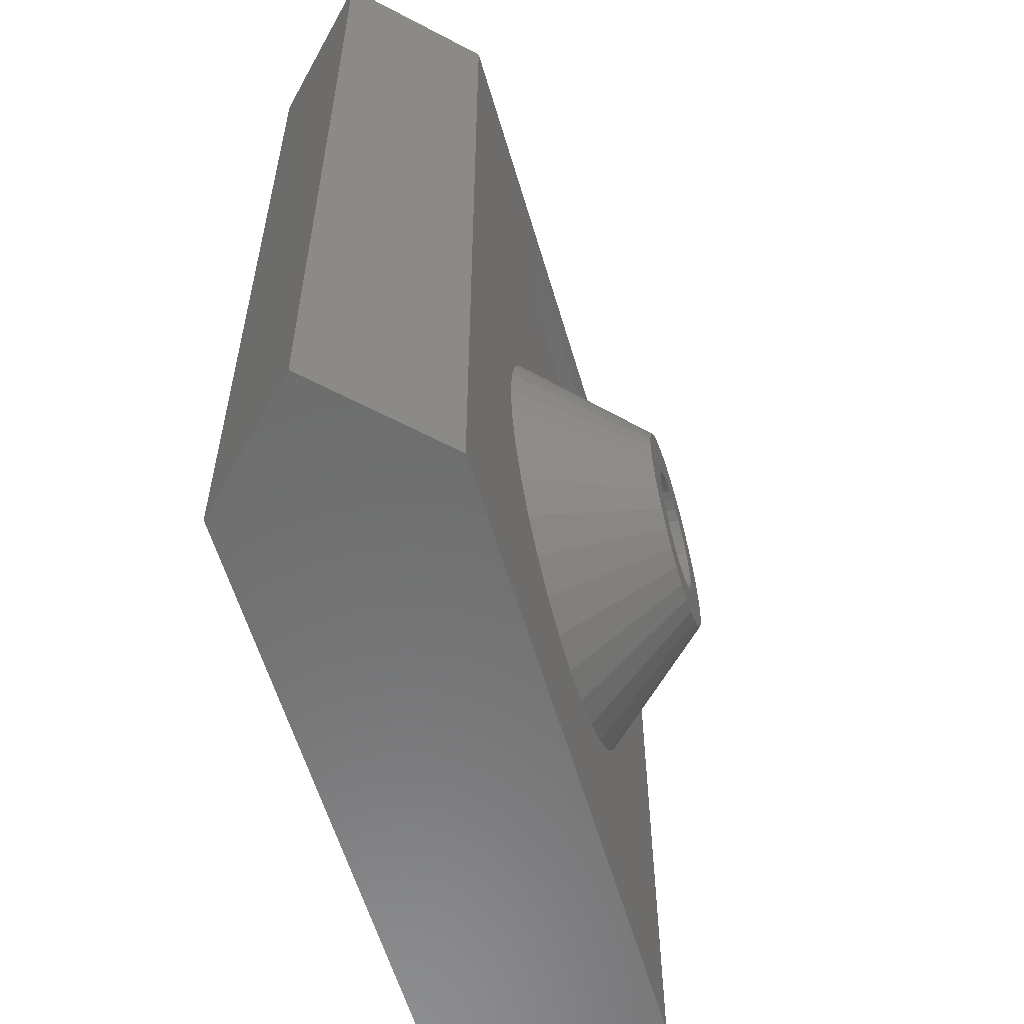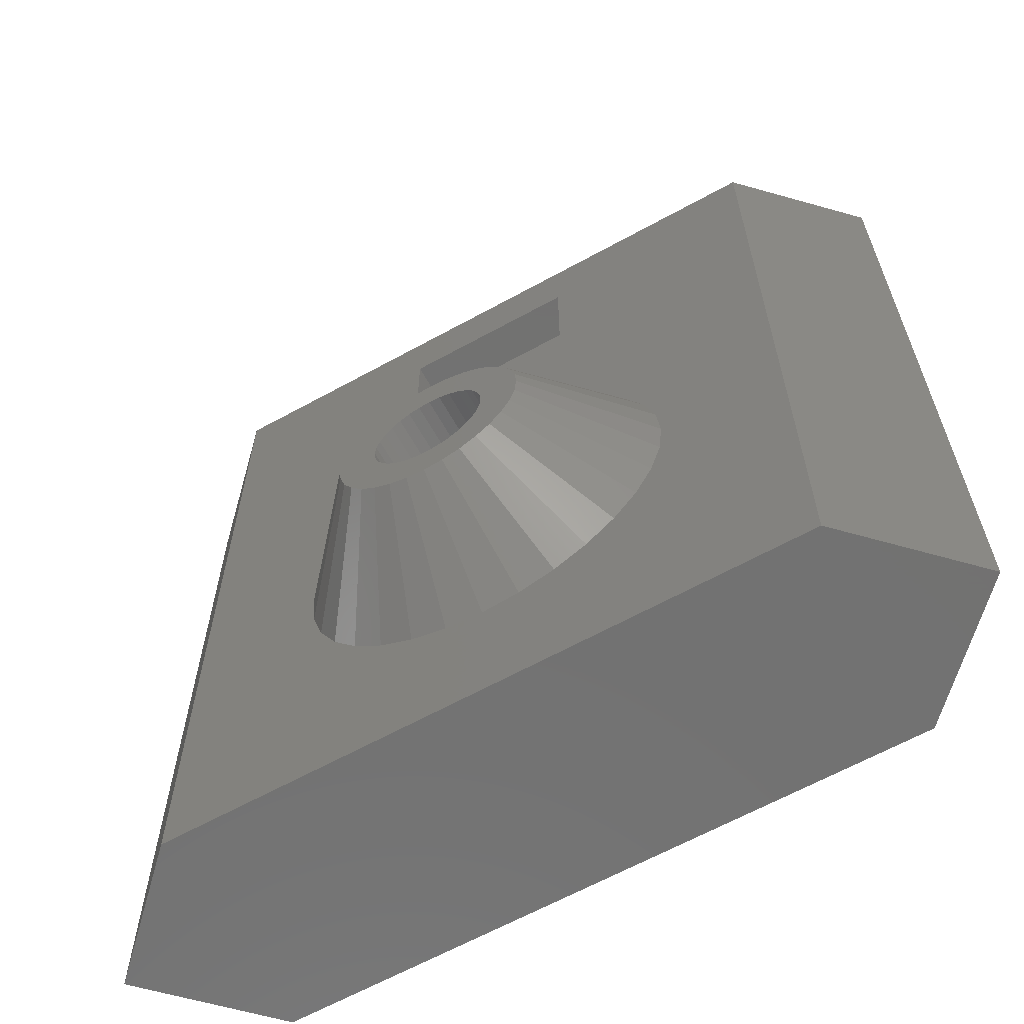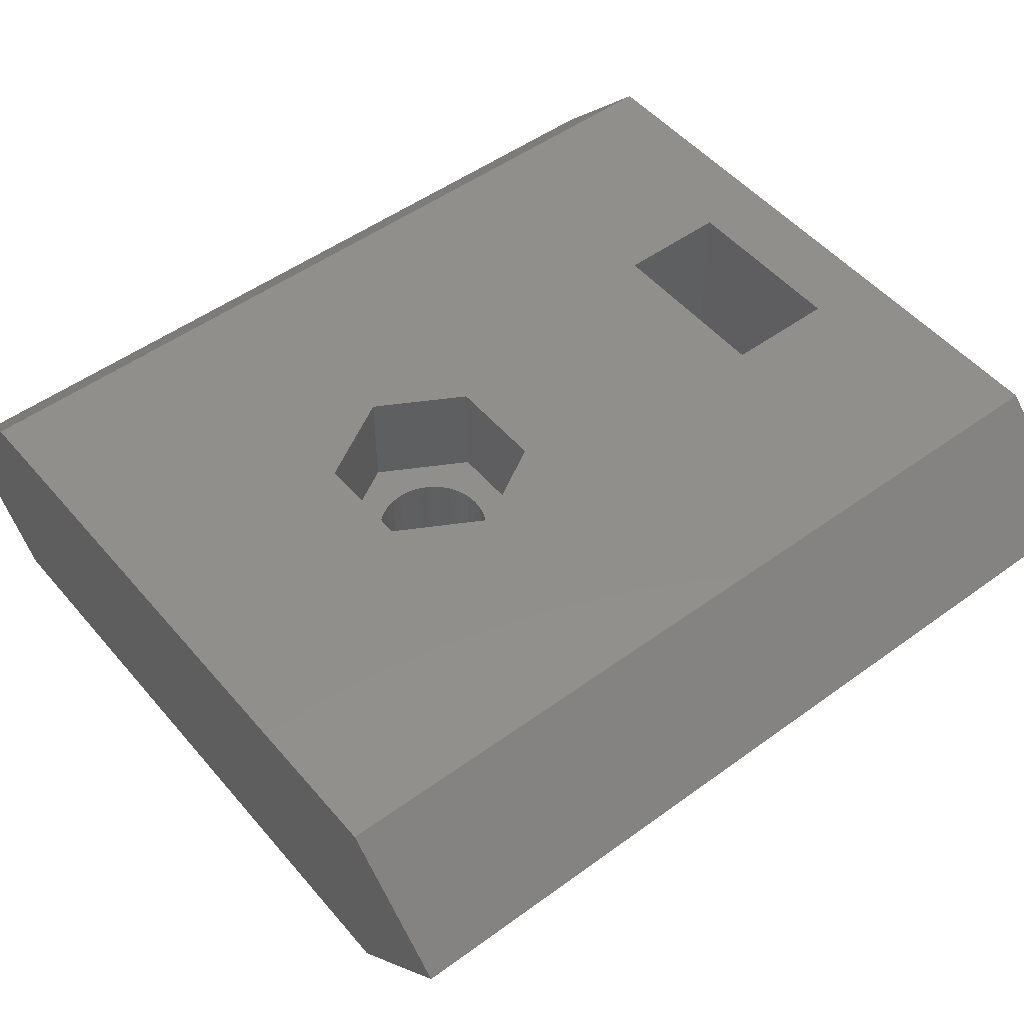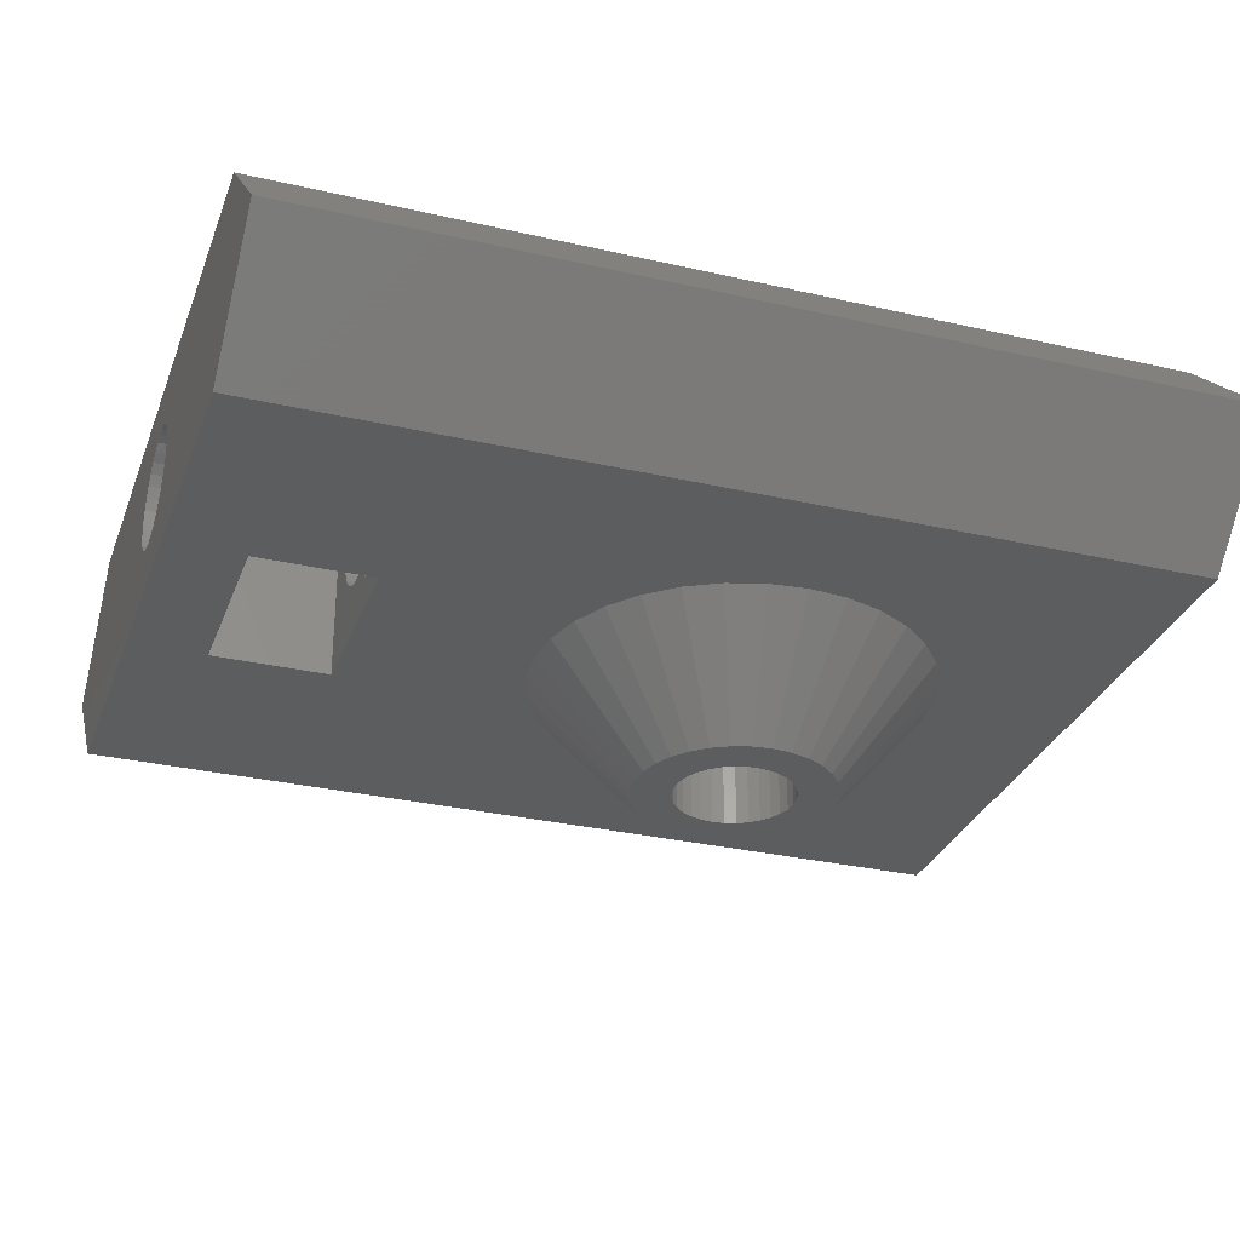
<metadata>
{"format":"stl","ext":"stl","renderer":"f3d","projection":"perspective","resolution":1024,"background":"white","views":[{"elev":-58.7,"azim":-73.7,"up":"+Z"},{"elev":-63.9,"azim":29.1,"up":"+Z"},{"elev":50.3,"azim":-128.7,"up":"+Y"},{"elev":-30.5,"azim":71.5,"up":"+Y"}]}
</metadata>
<code>
# stl→obj: 316 verts, 644 faces
v -19.5 40.9 0
v -19.5 40.9 40
v -14.5 45.9 0
v -14.5 45.9 40
v -14.5 35.9 0
v -14.5 35.9 40
v 14.5 45.9 0
v 19.5 40.9 0
v 14.5 35.9 0
v -4.1 45.9 36.6
v 14.5 45.9 40
v -4.575 45.9 15
v 4.1 45.9 31.4
v 2.288 45.9 18.96
v -4.1 45.9 31.4
v -2.288 45.9 11.04
v 2.288 45.9 11.04
v 4.575 45.9 15
v -2.288 45.9 18.96
v 4.1 45.9 36.6
v -2.575 40.39 40
v 19.5 40.9 40
v -2.425 39.89 40
v -2.625 40.9 40
v -2.575 41.41 40
v 2.183 39.44 40
v 1.856 39.04 40
v 14.5 35.9 40
v 1.856 42.76 40
v 2.183 42.36 40
v -2.183 42.36 40
v -2.425 41.9 40
v -1.856 42.76 40
v -1.458 43.08 40
v 2.425 41.9 40
v -1.005 43.32 40
v -0.5121 43.47 40
v 0 43.52 40
v 0.5121 43.47 40
v 1.005 43.32 40
v 1.458 43.08 40
v 2.425 39.89 40
v 2.575 41.41 40
v 2.575 40.39 40
v 2.625 40.9 40
v 0 38.27 40
v -0.5121 38.32 40
v -1.005 38.47 40
v -1.458 38.72 40
v 1.458 38.72 40
v 1.005 38.47 40
v 0.5121 38.32 40
v -1.856 39.04 40
v -2.183 39.44 40
v 3.345 35.9 6.924
v 8.573 35.9 16.7
v 8.741 35.9 15
v 4.1 35.9 36.6
v 4.1 35.9 31.4
v -8.741 35.9 15
v -8.573 35.9 16.71
v -8.076 35.9 18.35
v -8.075 35.9 18.35
v -7.268 35.9 19.86
v 4.855 35.9 7.731
v -7.267 35.9 19.86
v -6.181 35.9 21.18
v -6.18 35.9 21.18
v -4.856 35.9 22.27
v -4.855 35.9 22.27
v -3.345 35.9 23.08
v -3.343 35.9 23.08
v -4.1 35.9 31.4
v -1.705 35.9 23.57
v -1.704 35.9 23.57
v 0 35.9 23.74
v 7.267 35.9 10.14
v 6.181 35.9 8.819
v 0.001707 35.9 23.74
v 1.705 35.9 23.57
v 1.707 35.9 23.57
v 3.345 35.9 23.08
v 8.075 35.9 11.65
v 7.268 35.9 10.14
v 3.347 35.9 23.08
v 4.856 35.9 22.27
v 4.858 35.9 22.27
v 6.181 35.9 21.18
v 8.573 35.9 13.29
v 8.076 35.9 11.65
v 6.182 35.9 21.18
v 7.268 35.9 19.86
v 7.269 35.9 19.85
v 8.076 35.9 18.35
v 8.076 35.9 18.34
v 8.573 35.9 16.71
v 6.18 35.9 8.818
v 4.856 35.9 7.732
v 3.343 35.9 6.924
v 1.705 35.9 6.427
v 1.704 35.9 6.427
v 0 35.9 6.259
v -0.001707 35.9 6.259
v -1.705 35.9 6.427
v -1.707 35.9 6.427
v -3.345 35.9 6.924
v -3.347 35.9 6.925
v -4.856 35.9 7.732
v -4.858 35.9 7.733
v -6.181 35.9 8.819
v -6.182 35.9 8.82
v -7.268 35.9 10.14
v -7.269 35.9 10.15
v -8.076 35.9 11.65
v -8.076 35.9 11.66
v -8.573 35.9 13.29
v -8.573 35.9 13.3
v -4.1 35.9 36.6
v -2.288 41 18.96
v -4.575 41 15
v -2.288 41 11.04
v 2.288 41 18.96
v 4.575 41 15
v 2.288 41 11.04
v -1.005 43.32 31.4
v -0.5121 43.47 31.4
v -2.625 40.9 31.4
v -2.575 41.41 31.4
v -2.425 41.9 31.4
v -2.183 42.36 31.4
v -1.856 42.76 31.4
v -1.458 43.08 31.4
v 2.575 41.41 31.4
v 2.625 40.9 31.4
v 0 43.52 31.4
v 0.5121 43.47 31.4
v 2.183 39.44 31.4
v 1.856 39.04 31.4
v 1.005 43.32 31.4
v 1.458 43.08 31.4
v 1.856 42.76 31.4
v 2.183 42.36 31.4
v 2.425 41.9 31.4
v 2.575 40.39 31.4
v 2.425 39.89 31.4
v 1.458 38.72 31.4
v 1.005 38.47 31.4
v 0.5121 38.32 31.4
v 0 38.27 31.4
v -0.5121 38.32 31.4
v -1.005 38.47 31.4
v -1.458 38.72 31.4
v -1.856 39.04 31.4
v -2.183 39.44 31.4
v -2.425 39.89 31.4
v -2.575 40.39 31.4
v -2.575 40.39 37
v -2.625 40.9 37
v -2.425 39.89 37
v -2.183 39.44 37
v -1.856 39.04 37
v -1.458 38.72 37
v -1.005 38.47 37
v -0.5121 38.32 37
v 0 38.27 37
v 0.5121 38.32 37
v 1.005 38.47 37
v 1.458 38.72 37
v 1.856 39.04 37
v 2.183 39.44 37
v 2.425 39.89 37
v 2.575 40.39 37
v 2.625 40.9 37
v 2.575 41.41 37
v 2.425 41.9 37
v 2.183 42.36 37
v 1.856 42.76 37
v 1.458 43.08 37
v 1.005 43.32 37
v 0.5121 43.47 37
v 0 43.52 37
v -0.5121 43.47 37
v -1.005 43.32 37
v -1.458 43.08 37
v -1.856 42.76 37
v -2.183 42.36 37
v -2.425 41.9 37
v -2.575 41.41 37
v -4.375 30.91 15
v -4.291 30.91 15.85
v -4.291 30.91 14.15
v -4.042 30.91 13.33
v -3.638 30.91 12.57
v -3.094 30.91 11.91
v -2.431 30.91 11.36
v -1.674 30.91 10.96
v -0.8535 30.91 10.71
v 0 30.91 10.62
v 0.8535 30.91 10.71
v 1.674 30.91 10.96
v 2.431 30.91 11.36
v 3.094 30.91 11.91
v 3.638 30.91 12.57
v 4.042 30.91 13.33
v 4.291 30.91 14.15
v 4.375 30.91 15
v 4.291 30.91 15.85
v 4.042 30.91 16.67
v 3.638 30.91 17.43
v 3.094 30.91 18.09
v 2.431 30.91 18.64
v 1.674 30.91 19.04
v 0.8535 30.91 19.29
v 0 30.91 19.38
v -0.8535 30.91 19.29
v -1.674 30.91 19.04
v -2.431 30.91 18.64
v -3.094 30.91 18.09
v -3.638 30.91 17.43
v -4.042 30.91 16.67
v 0.5121 41 17.57
v 1.005 41 17.43
v 1.458 41 12.82
v -1.005 41 12.57
v -2.575 41 14.49
v -2.425 41 14
v -2.625 41 15
v 1.005 41 12.57
v -0.5121 41 12.43
v -2.183 41 13.54
v -1.856 41 13.14
v 0 41 12.38
v -1.458 41 12.82
v 0.5121 41 12.43
v -0.5121 41 17.57
v 0 41 17.62
v 1.856 41 13.14
v 2.183 41 16.46
v 2.425 41 16
v 2.183 41 13.54
v 2.425 41 14
v 2.575 41 14.49
v 2.625 41 15
v 2.575 41 15.51
v 1.856 41 16.86
v 1.458 41 17.18
v -1.005 41 17.43
v -1.458 41 17.18
v -1.856 41 16.86
v -2.425 41 16
v -2.183 41 16.46
v -2.575 41 15.51
v -2.575 41.41 20
v -2.625 40.9 20
v -2.575 40.39 20
v -2.425 39.89 20
v -2.183 39.44 20
v -1.856 39.04 20
v -1.458 38.72 20
v -1.005 38.47 20
v -0.5121 38.32 20
v 0 38.27 20
v 0.5121 38.32 20
v 1.005 38.47 20
v 1.458 38.72 20
v 1.856 39.04 20
v 2.183 39.44 20
v 2.425 39.89 20
v 2.575 40.39 20
v 2.625 40.9 20
v 2.575 41.41 20
v 2.425 41.9 20
v 2.183 42.36 20
v 1.856 42.76 20
v 1.458 43.08 20
v 1.005 43.32 20
v 0.5121 43.47 20
v 0 43.52 20
v -0.5121 43.47 20
v -1.005 43.32 20
v -1.458 43.08 20
v -1.856 42.76 20
v -2.183 42.36 20
v -2.425 41.9 20
v -1.856 30.91 13.14
v -2.575 30.91 15.51
v -2.425 30.91 16
v 2.425 30.91 16
v 2.575 30.91 15.51
v -0.5121 30.91 17.57
v 0 30.91 17.62
v 1.458 30.91 17.18
v 1.856 30.91 16.86
v -1.005 30.91 12.57
v -1.458 30.91 12.82
v 2.425 30.91 14
v 2.183 30.91 13.54
v -2.183 30.91 16.46
v -1.856 30.91 16.86
v -1.458 30.91 17.18
v 2.183 30.91 16.46
v 0.5121 30.91 17.57
v 1.005 30.91 17.43
v -1.005 30.91 17.43
v 2.625 30.91 15
v 2.575 30.91 14.49
v 1.856 30.91 13.14
v 1.458 30.91 12.82
v 1.005 30.91 12.57
v 0.5121 30.91 12.43
v 0 30.91 12.38
v -0.5121 30.91 12.43
v -2.183 30.91 13.54
v -2.425 30.91 14
v -2.575 30.91 14.49
v -2.625 30.91 15
f 1 2 3
f 3 2 4
f 2 1 5
f 6 2 5
f 1 3 5
f 5 3 7
f 5 7 8
f 5 8 9
f 10 4 11
f 3 4 12
f 13 14 15
f 3 12 16
f 3 16 7
f 17 7 16
f 18 7 17
f 19 4 14
f 7 18 11
f 18 14 11
f 15 4 10
f 20 10 11
f 14 4 15
f 14 13 11
f 13 20 11
f 12 4 19
f 4 2 6
f 21 4 6
f 11 4 22
f 23 21 6
f 24 4 21
f 25 4 24
f 26 27 28
f 29 30 22
f 31 4 32
f 33 4 31
f 34 4 33
f 30 35 22
f 36 4 34
f 37 4 36
f 38 4 37
f 39 4 38
f 40 41 22
f 22 4 39
f 41 29 22
f 42 26 28
f 35 43 22
f 44 42 28
f 22 43 28
f 43 45 28
f 45 44 28
f 39 40 22
f 46 47 6
f 48 49 6
f 28 27 50
f 47 48 6
f 28 50 51
f 28 52 6
f 28 51 52
f 52 46 6
f 49 53 6
f 53 54 6
f 54 23 6
f 25 32 4
f 55 5 9
f 56 57 9
f 58 59 28
f 6 5 60
f 6 60 60
f 6 60 61
f 6 61 61
f 6 61 62
f 6 62 63
f 6 63 64
f 65 55 9
f 6 64 66
f 6 66 67
f 6 67 68
f 6 68 69
f 6 69 70
f 6 70 71
f 6 71 72
f 73 6 74
f 28 74 75
f 28 75 76
f 77 78 9
f 28 76 79
f 28 79 80
f 28 80 81
f 28 81 82
f 83 84 9
f 28 82 85
f 28 85 86
f 28 86 87
f 28 87 88
f 89 90 9
f 28 88 91
f 28 91 92
f 28 92 93
f 28 94 9
f 28 93 94
f 94 95 9
f 95 96 9
f 96 56 9
f 57 57 9
f 89 89 9
f 90 83 9
f 84 77 9
f 78 97 9
f 98 65 9
f 99 5 55
f 100 5 99
f 101 5 100
f 102 5 101
f 103 5 102
f 104 5 103
f 105 5 104
f 106 5 105
f 107 5 106
f 108 5 107
f 109 5 108
f 110 5 109
f 111 5 110
f 112 5 111
f 113 5 112
f 114 5 113
f 115 5 114
f 116 5 115
f 60 5 116
f 60 116 117
f 59 73 74
f 118 6 73
f 28 6 118
f 28 118 58
f 28 59 74
f 72 74 6
f 57 89 9
f 97 98 9
f 28 9 8
f 22 28 8
f 7 11 8
f 8 11 22
f 12 19 119
f 120 12 119
f 121 16 12
f 120 121 12
f 14 122 19
f 19 122 119
f 18 123 14
f 14 123 122
f 18 17 123
f 123 17 124
f 124 17 16
f 121 124 16
f 15 10 118
f 73 15 118
f 20 58 10
f 10 58 118
f 20 13 58
f 58 13 59
f 125 13 15
f 125 126 13
f 73 127 15
f 127 128 15
f 128 129 15
f 129 130 15
f 130 131 15
f 132 125 15
f 133 134 59
f 135 13 126
f 136 13 135
f 137 138 59
f 139 13 136
f 140 13 139
f 141 13 140
f 142 13 141
f 143 13 142
f 133 13 143
f 59 13 133
f 144 145 59
f 145 137 59
f 138 146 59
f 146 147 59
f 147 148 59
f 73 59 148
f 73 148 149
f 73 149 150
f 73 150 151
f 73 151 152
f 73 152 153
f 73 153 154
f 73 154 155
f 73 156 127
f 73 155 156
f 131 132 15
f 134 144 59
f 24 21 157
f 158 24 157
f 21 23 159
f 157 21 159
f 23 54 160
f 159 23 160
f 54 53 161
f 160 54 161
f 49 162 53
f 53 162 161
f 48 163 49
f 49 163 162
f 47 164 48
f 48 164 163
f 46 165 47
f 47 165 164
f 52 166 46
f 46 166 165
f 51 167 52
f 52 167 166
f 50 168 51
f 51 168 167
f 27 169 50
f 50 169 168
f 26 170 27
f 27 170 169
f 42 171 26
f 26 171 170
f 44 172 42
f 42 172 171
f 45 173 44
f 44 173 172
f 45 43 173
f 173 43 174
f 43 35 174
f 174 35 175
f 35 30 175
f 175 30 176
f 30 29 176
f 176 29 177
f 177 29 41
f 178 177 41
f 178 41 40
f 179 178 40
f 179 40 39
f 180 179 39
f 180 39 38
f 181 180 38
f 181 38 37
f 182 181 37
f 182 37 36
f 183 182 36
f 183 36 34
f 184 183 34
f 184 34 33
f 185 184 33
f 185 33 31
f 186 185 31
f 186 31 32
f 187 186 32
f 187 32 25
f 188 187 25
f 188 25 24
f 158 188 24
f 60 189 60
f 60 189 190
f 189 60 117
f 117 116 189
f 189 116 191
f 191 116 115
f 115 114 191
f 191 114 192
f 192 114 113
f 113 112 192
f 192 112 193
f 193 112 111
f 193 111 110
f 194 193 110
f 194 110 109
f 194 109 108
f 195 194 108
f 195 108 107
f 107 106 195
f 195 106 196
f 196 106 105
f 105 104 196
f 196 104 197
f 197 104 103
f 197 103 198
f 198 103 102
f 101 198 102
f 198 101 199
f 199 101 100
f 99 199 100
f 199 99 200
f 200 99 55
f 65 200 55
f 200 65 201
f 201 65 98
f 97 201 98
f 202 201 97
f 78 202 97
f 77 202 78
f 203 202 77
f 84 203 77
f 83 203 84
f 204 203 83
f 90 204 83
f 89 204 90
f 205 204 89
f 89 205 89
f 57 205 89
f 206 205 57
f 57 206 57
f 56 206 57
f 96 207 206
f 56 96 206
f 95 207 96
f 94 208 207
f 95 94 207
f 93 208 94
f 92 209 208
f 93 92 208
f 91 209 92
f 88 210 209
f 91 88 209
f 87 210 88
f 86 211 210
f 87 86 210
f 85 211 86
f 82 212 211
f 85 82 211
f 81 212 82
f 80 213 212
f 81 80 212
f 80 79 213
f 76 214 213
f 79 76 213
f 76 75 214
f 75 74 215
f 214 75 215
f 74 72 215
f 72 71 216
f 215 72 216
f 71 70 216
f 70 69 217
f 216 70 217
f 69 68 217
f 68 67 218
f 217 68 218
f 67 66 218
f 66 64 219
f 218 66 219
f 64 63 219
f 62 220 63
f 63 220 219
f 62 61 220
f 61 190 61
f 61 190 220
f 61 60 190
f 221 119 222
f 223 123 124
f 224 124 121
f 225 121 120
f 226 121 225
f 227 225 120
f 223 124 228
f 229 124 224
f 230 231 121
f 232 124 229
f 231 233 121
f 233 224 121
f 234 124 232
f 228 124 234
f 235 119 236
f 237 123 223
f 238 123 239
f 240 123 237
f 241 123 240
f 242 123 241
f 243 123 242
f 244 123 243
f 239 123 244
f 122 123 238
f 122 238 245
f 122 245 246
f 122 246 222
f 122 222 119
f 236 119 221
f 247 119 235
f 248 119 247
f 249 119 248
f 250 119 251
f 119 249 251
f 252 119 250
f 119 252 120
f 252 227 120
f 230 121 226
f 253 128 127
f 254 253 127
f 127 156 255
f 254 127 255
f 156 155 256
f 255 156 256
f 155 154 257
f 256 155 257
f 154 153 258
f 257 154 258
f 152 259 153
f 153 259 258
f 151 260 152
f 152 260 259
f 150 261 151
f 151 261 260
f 149 262 150
f 150 262 261
f 148 263 149
f 149 263 262
f 147 264 148
f 148 264 263
f 146 265 147
f 147 265 264
f 138 266 146
f 146 266 265
f 137 267 138
f 138 267 266
f 145 268 137
f 137 268 267
f 144 269 145
f 145 269 268
f 134 270 144
f 144 270 269
f 134 133 270
f 270 133 271
f 133 143 271
f 271 143 272
f 143 142 272
f 272 142 273
f 142 141 273
f 273 141 274
f 274 141 140
f 275 274 140
f 275 140 139
f 276 275 139
f 276 139 136
f 277 276 136
f 277 136 135
f 278 277 135
f 278 135 126
f 279 278 126
f 279 126 125
f 280 279 125
f 280 125 132
f 281 280 132
f 281 132 131
f 282 281 131
f 282 131 130
f 283 282 130
f 283 130 129
f 284 283 129
f 284 129 128
f 253 284 128
f 157 159 160
f 162 157 161
f 161 157 160
f 163 157 162
f 164 157 163
f 165 157 164
f 166 157 165
f 167 157 166
f 168 157 167
f 169 157 168
f 170 157 169
f 171 157 170
f 172 157 171
f 173 157 172
f 174 157 173
f 175 157 174
f 176 157 175
f 177 157 176
f 178 157 177
f 179 157 178
f 180 157 179
f 181 157 180
f 182 157 181
f 183 157 182
f 184 157 183
f 185 157 184
f 186 157 185
f 187 157 186
f 188 157 187
f 158 157 188
f 190 189 191
f 193 190 192
f 192 190 191
f 194 190 193
f 195 190 194
f 196 190 195
f 197 190 196
f 198 190 197
f 285 190 198
f 286 287 190
f 288 289 207
f 290 291 211
f 292 293 209
f 213 190 212
f 214 190 213
f 215 190 214
f 216 190 215
f 217 190 216
f 218 190 217
f 219 190 218
f 220 190 219
f 294 295 199
f 296 297 204
f 287 298 190
f 299 300 190
f 293 301 208
f 302 303 210
f 212 190 300
f 212 304 211
f 212 300 304
f 304 290 211
f 211 291 210
f 291 302 210
f 210 303 209
f 303 292 209
f 209 293 208
f 298 299 190
f 208 301 207
f 301 288 207
f 207 289 206
f 289 305 206
f 206 305 205
f 205 306 204
f 297 307 203
f 306 296 204
f 305 306 205
f 204 297 203
f 203 307 202
f 307 308 202
f 202 309 201
f 201 310 200
f 310 311 200
f 200 312 199
f 313 314 190
f 312 294 199
f 199 295 198
f 295 285 198
f 313 190 285
f 311 312 200
f 314 315 190
f 315 316 190
f 309 310 201
f 308 309 202
f 316 286 190
f 315 225 227
f 316 315 227
f 314 226 225
f 315 314 225
f 227 252 286
f 316 227 286
f 252 250 287
f 286 252 287
f 250 251 298
f 287 250 298
f 251 249 299
f 298 251 299
f 248 300 249
f 249 300 299
f 247 304 248
f 248 304 300
f 235 290 247
f 247 290 304
f 236 291 235
f 235 291 290
f 221 302 236
f 236 302 291
f 222 303 221
f 221 303 302
f 246 292 222
f 222 292 303
f 245 293 246
f 246 293 292
f 238 301 245
f 245 301 293
f 239 288 238
f 238 288 301
f 244 289 239
f 239 289 288
f 243 305 244
f 244 305 289
f 243 242 305
f 305 242 306
f 242 241 306
f 306 241 296
f 241 240 296
f 296 240 297
f 240 237 297
f 297 237 307
f 307 237 223
f 308 307 223
f 308 223 228
f 309 308 228
f 309 228 234
f 310 309 234
f 310 234 232
f 311 310 232
f 311 232 229
f 312 311 229
f 312 229 224
f 294 312 224
f 294 224 233
f 295 294 233
f 295 233 231
f 285 295 231
f 285 231 230
f 313 285 230
f 313 230 226
f 314 313 226
f 255 256 257
f 259 255 258
f 258 255 257
f 260 255 259
f 261 255 260
f 262 255 261
f 263 255 262
f 264 255 263
f 265 255 264
f 266 255 265
f 267 255 266
f 268 255 267
f 269 255 268
f 270 255 269
f 271 255 270
f 272 255 271
f 273 255 272
f 274 255 273
f 275 255 274
f 276 255 275
f 277 255 276
f 278 255 277
f 279 255 278
f 280 255 279
f 281 255 280
f 282 255 281
f 283 255 282
f 284 255 283
f 253 255 284
f 254 255 253

</code>
